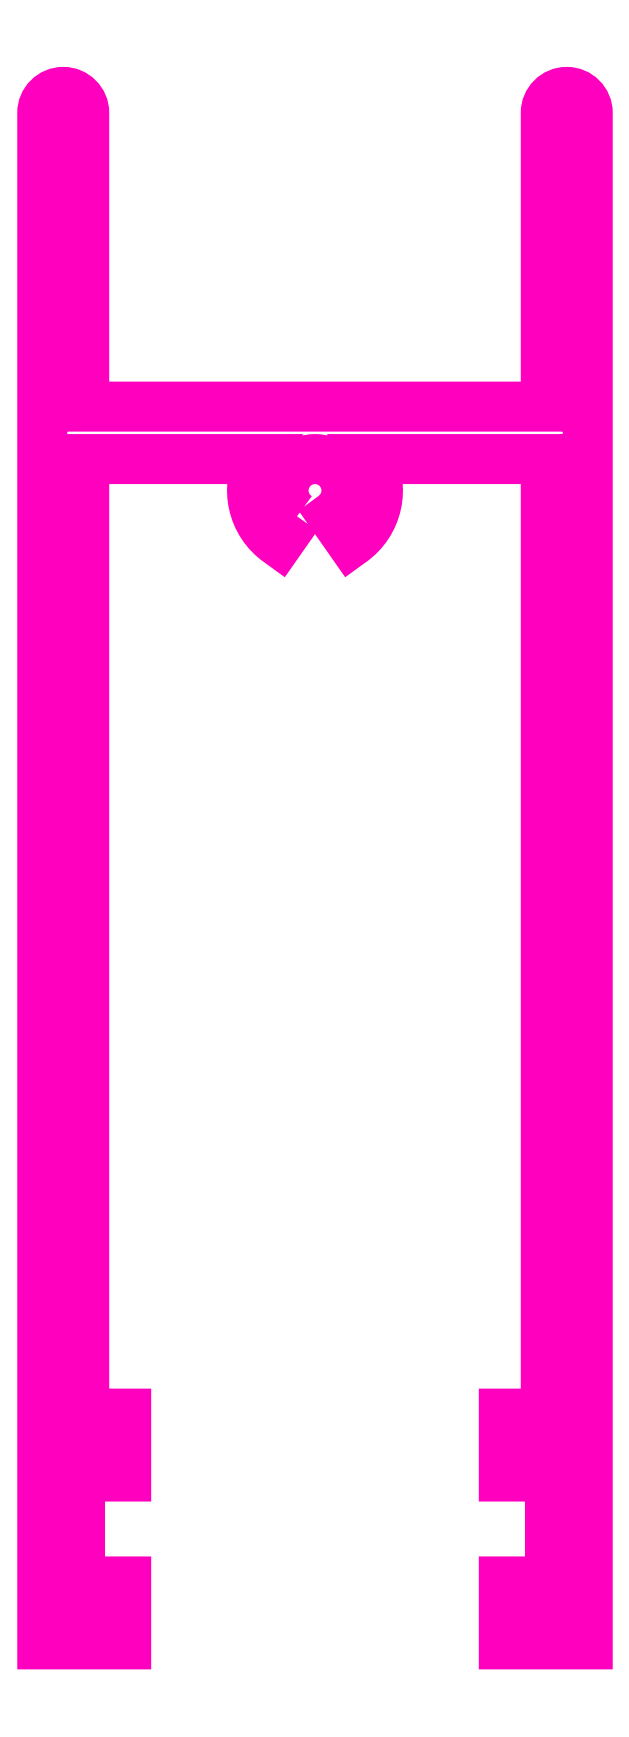
<metadata>
{"format":"dxf","ext":"dxf","renderer":"ezdxf+matplotlib","layout":"modelspace","background":"white","min_lineweight":24,"dpi":150}
</metadata>
<code>
0
SECTION
2
ENTITIES
0
POLYLINE
8
ANA
66
     1
10
0
20
0
30
0
70
     1
0
VERTEX
8
ANA
10
262.3
20
250.6
30
0
42
-3.172
0
VERTEX
8
ANA
10
264
20
250.6
30
0
0
VERTEX
8
ANA
10
264.8
20
249.4
30
0
42
0.3889
0
VERTEX
8
ANA
10
265.7
20
253.4
30
0
0
VERTEX
8
ANA
10
274.1
20
253.4
30
0
0
VERTEX
8
ANA
10
274.1
20
207.9
30
0
0
VERTEX
8
ANA
10
272.1
20
207.9
30
0
0
VERTEX
8
ANA
10
272.1
20
204.9
30
0
0
VERTEX
8
ANA
10
273.1
20
204.9
30
0
0
VERTEX
8
ANA
10
273.1
20
205.9
30
0
0
VERTEX
8
ANA
10
274.3
20
205.9
30
0
0
VERTEX
8
ANA
10
274.3
20
198.9
30
0
0
VERTEX
8
ANA
10
273.1
20
198.9
30
0
0
VERTEX
8
ANA
10
273.1
20
199.9
30
0
0
VERTEX
8
ANA
10
272.1
20
199.9
30
0
0
VERTEX
8
ANA
10
272.1
20
196.9
30
0
0
VERTEX
8
ANA
10
276.1
20
196.9
30
0
0
VERTEX
8
ANA
10
276.1
20
269.9
30
0
42
1
0
VERTEX
8
ANA
10
274.1
20
269.9
30
0
0
VERTEX
8
ANA
10
274.1
20
255.9
30
0
0
VERTEX
8
ANA
10
252.1
20
255.9
30
0
0
VERTEX
8
ANA
10
252.1
20
269.9
30
0
42
1
0
VERTEX
8
ANA
10
250.1
20
269.9
30
0
0
VERTEX
8
ANA
10
250.1
20
196.9
30
0
0
VERTEX
8
ANA
10
254.1
20
196.9
30
0
0
VERTEX
8
ANA
10
254.1
20
199.9
30
0
0
VERTEX
8
ANA
10
253.1
20
199.9
30
0
0
VERTEX
8
ANA
10
253.1
20
198.9
30
0
0
VERTEX
8
ANA
10
251.9
20
198.9
30
0
0
VERTEX
8
ANA
10
251.9
20
205.9
30
0
0
VERTEX
8
ANA
10
253.1
20
205.9
30
0
0
VERTEX
8
ANA
10
253.1
20
204.9
30
0
0
VERTEX
8
ANA
10
254.1
20
204.9
30
0
0
VERTEX
8
ANA
10
254.1
20
207.9
30
0
0
VERTEX
8
ANA
10
252.1
20
207.9
30
0
0
VERTEX
8
ANA
10
252.1
20
253.4
30
0
0
VERTEX
8
ANA
10
260.5
20
253.4
30
0
42
0.3889
0
VERTEX
8
ANA
10
261.4
20
249.4
30
0
0
SEQEND
8
ANA
0
ENDSEC
0
EOF

</code>
